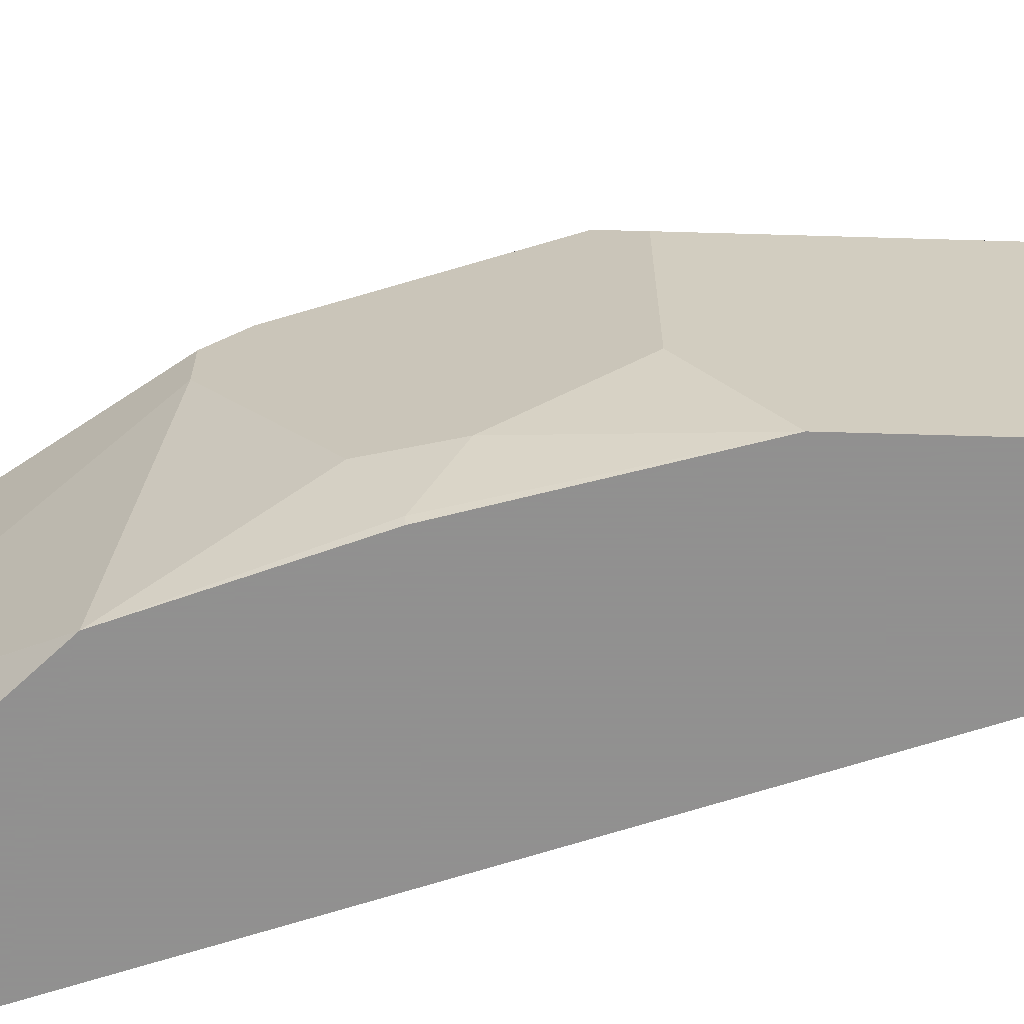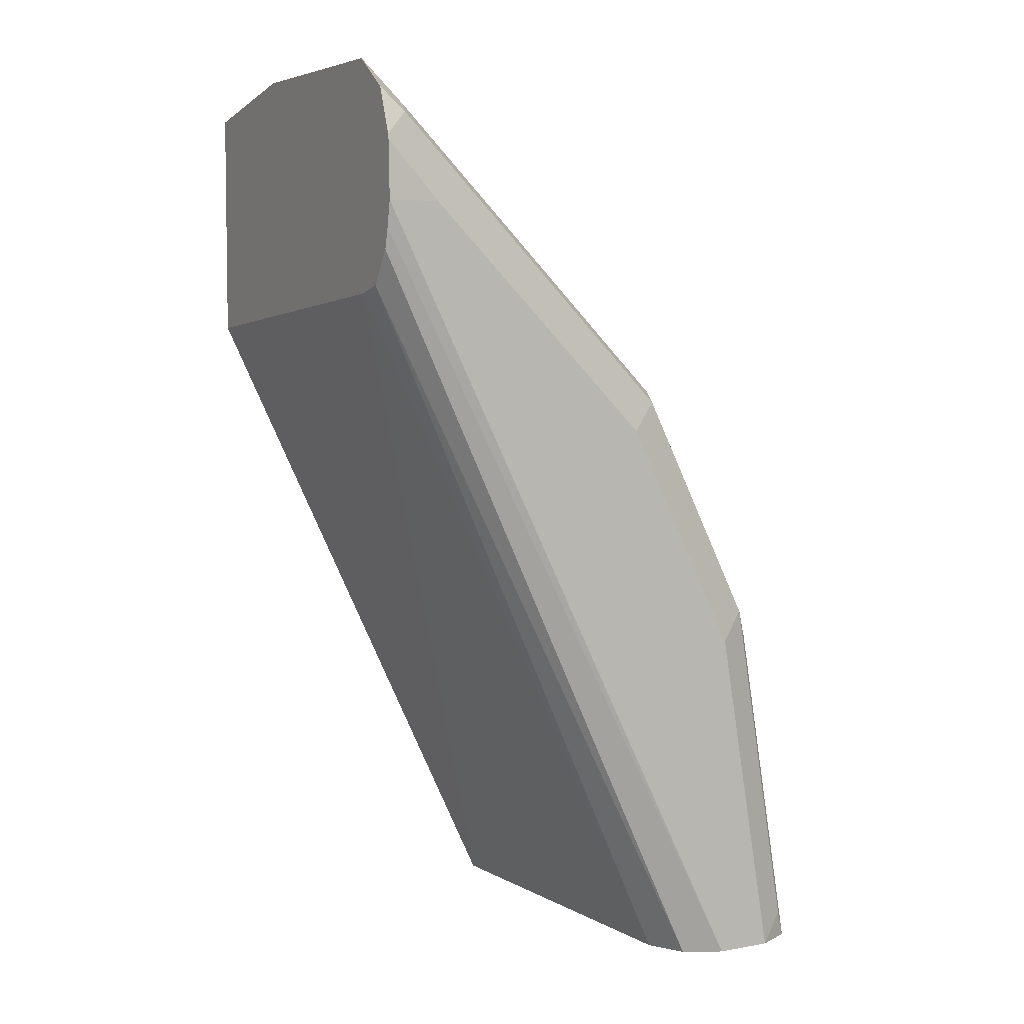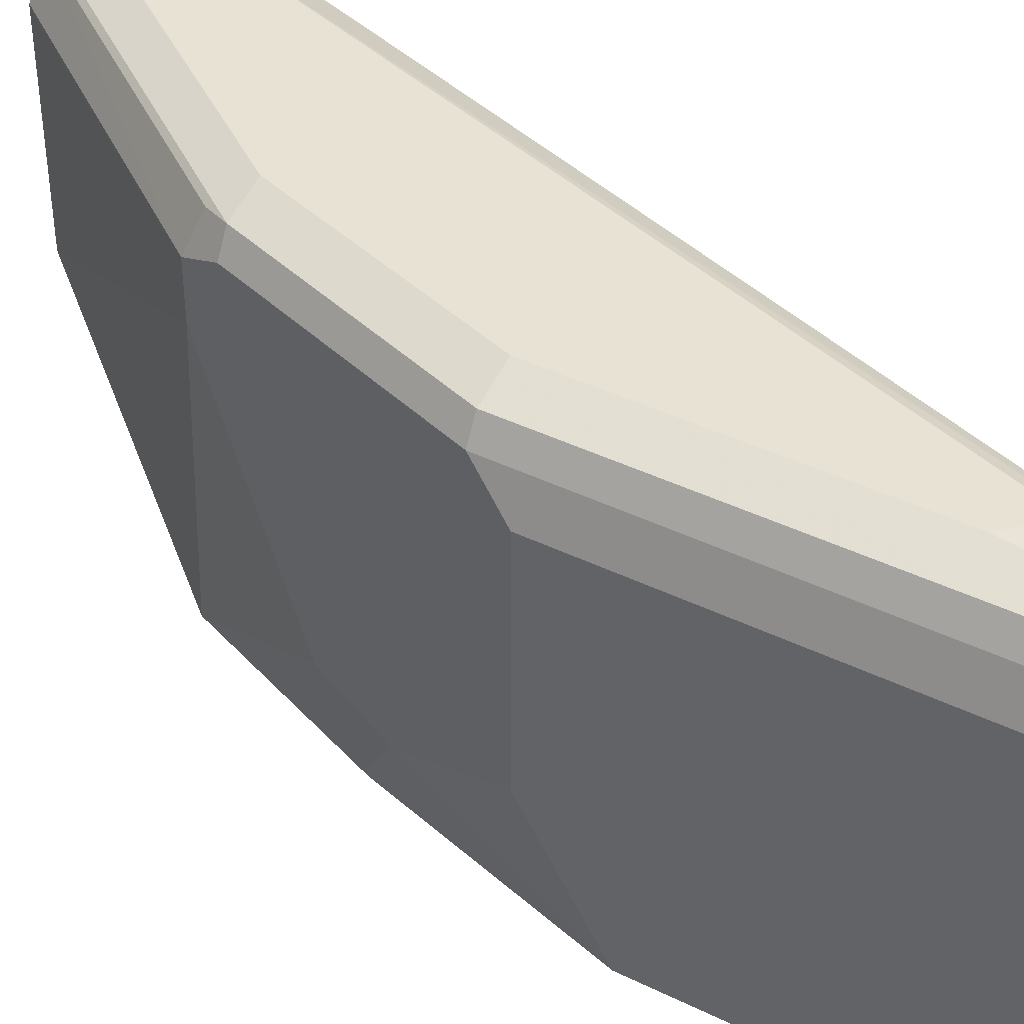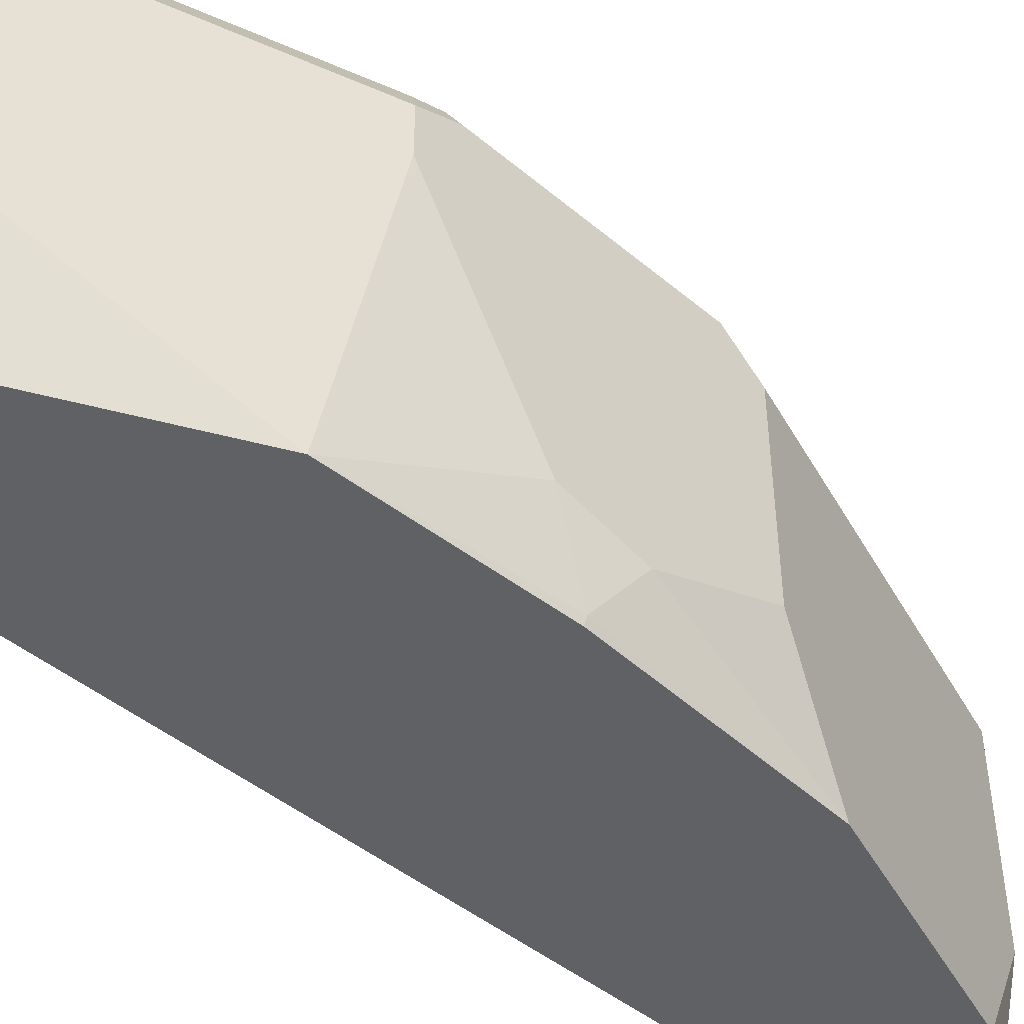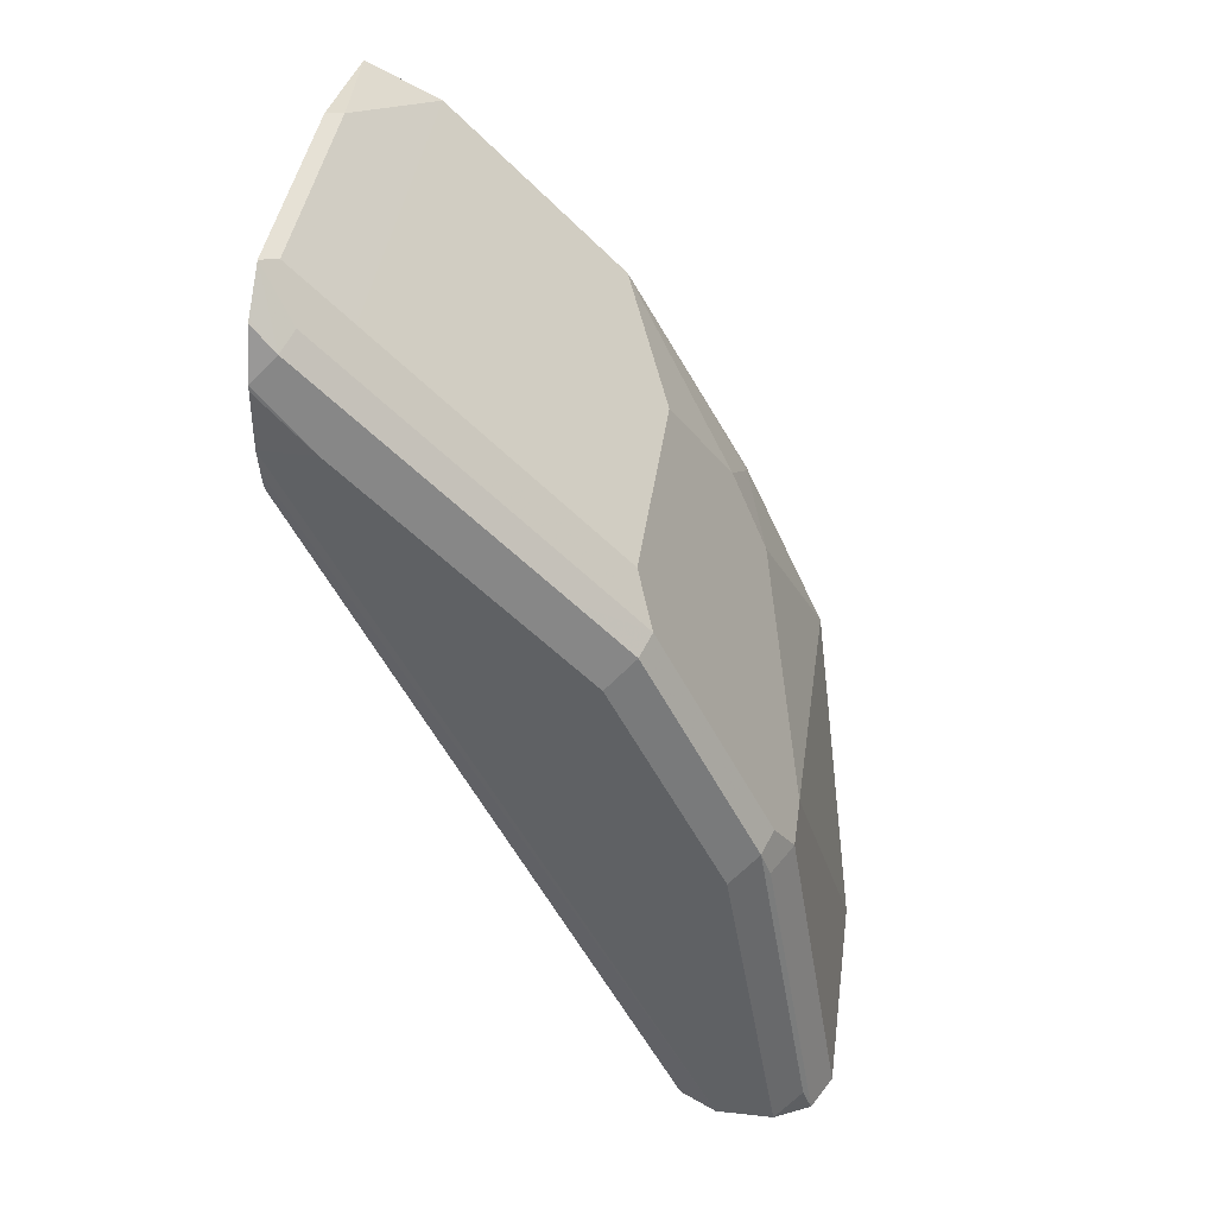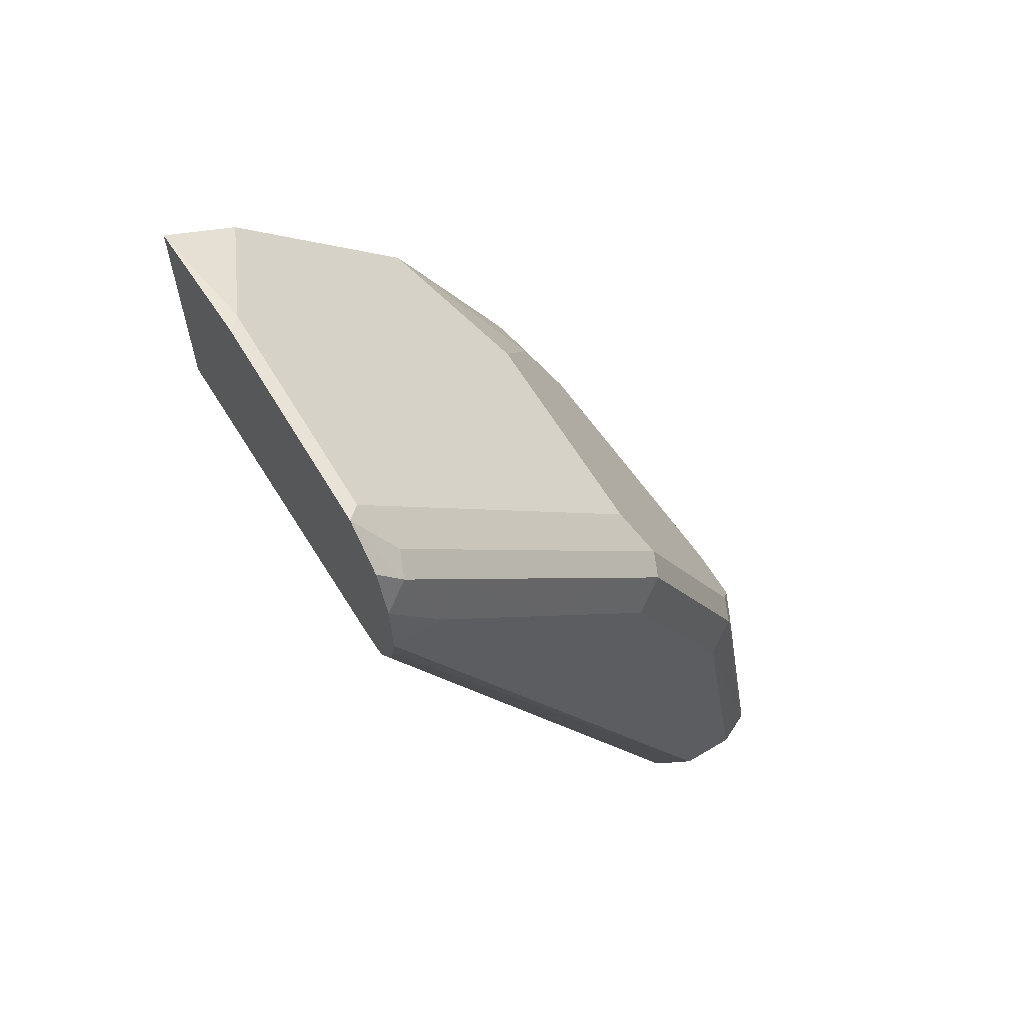
<metadata>
{"format":"obj","ext":"obj","renderer":"f3d","projection":"perspective","resolution":1024,"background":"white","views":[{"elev":-65.8,"azim":-46.7,"up":"+Y"},{"elev":5.3,"azim":151.1,"up":"+Z"},{"elev":40.9,"azim":-14.1,"up":"+Y"},{"elev":-48.0,"azim":-106.7,"up":"+Y"},{"elev":41.6,"azim":-172.0,"up":"+Z"},{"elev":61.4,"azim":149.3,"up":"+Z"}]}
</metadata>
<code>
v -0.6528 0.5882 0.0006442
v -0.6528 0.7188 0.0006442
v -0.6525 0.5872 0.0006442
v -0.6205 0.5012 0.1633
v -0.6205 0.6858 0.196
v -0.642 0.7403 0.0006442
v -0.6205 0.7185 0.196
v -0.6205 0.5012 0.0006442
v -0.5705 0.5012 0.2766
v -0.5715 0.5062 0.2776
v -0.5878 0.5552 0.2613
v -0.5987 0.6749 0.2395
v -0.6368 0.7429 0.01635
v -0.6211 0.7508 0.0006442
v -0.6096 0.7402 0.196
v -0.6042 0.7429 0.2123
v -0.5987 0.7076 0.2395
v -0.6096 0.7293 0.2177
v -0.5445 0.5012 0.0006442
v -0.5008 0.5012 0.4028
v -0.5661 0.5443 0.3048
v -0.5334 0.577 0.3701
v -0.5878 0.7511 0.196
v -0.6205 0.7509 0.0006442
v -0.5552 0.7511 0.2613
v -0.5443 0.7293 0.3483
v -0.5388 0.7429 0.3429
v -0.5334 0.7076 0.3701
v -0.3622 0.5012 0.3873
v -0.5552 0.7185 0.0006442
v -0.3622 0.7155 0.4067
v -0.4028 0.5012 0.5007
v -0.5008 0.7076 0.4028
v -0.5878 0.7511 0.0006442
v -0.5225 0.7511 0.3265
v -0.4463 0.7293 0.4463
v -0.5062 0.7429 0.3755
v -0.3622 0.5012 0.521
v -0.5661 0.7402 0.0006442
v -0.3622 0.7321 0.4109
v -0.3701 0.577 0.5334
v -0.4028 0.7076 0.5007
v -0.3622 0.7511 0.4572
v -0.3622 0.7481 0.4423
v -0.4899 0.7511 0.3592
v -0.381 0.7293 0.5116
v -0.4082 0.7429 0.4735
v -0.4572 0.7511 0.3919
v -0.3622 0.5849 0.5374
v -0.3622 0.7452 0.4304
v -0.3701 0.7076 0.5334
v -0.3622 0.7155 0.5374
v -0.3919 0.7511 0.4572
v -0.3622 0.75 0.4898
v -0.3756 0.7429 0.5062
v -0.3622 0.7376 0.521
v -0.3622 0.7496 0.4928
v -0.3622 0.7396 0.5195
f 29 40 50
f 29 50 44
f 29 44 43
f 29 43 54
f 29 58 56
f 29 57 58
f 29 56 52
f 29 31 40
f 29 52 49
f 29 54 57
f 27 45 35
f 23 48 53
f 26 37 27
f 26 36 37
f 26 33 36
f 26 28 33
f 25 27 35
f 23 34 24
f 23 43 34
f 23 53 43
f 23 45 48
f 23 35 45
f 23 25 35
f 29 49 38
f 27 37 45
f 30 39 40
f 46 52 55
f 32 38 41
f 53 57 54
f 53 55 57
f 52 56 55
f 47 53 48
f 47 55 53
f 46 55 47
f 20 22 21
f 43 53 54
f 42 52 46
f 42 51 52
f 41 52 51
f 41 49 52
f 39 50 40
f 39 44 50
f 38 49 41
f 37 47 48
f 37 48 45
f 36 47 37
f 36 46 47
f 36 42 46
f 34 44 39
f 34 43 44
f 33 42 36
f 32 51 42
f 32 41 51
f 30 40 31
f 20 28 22
f 7 16 15
f 20 42 33
f 4 32 20
f 4 38 32
f 4 29 38
f 4 19 29
f 4 8 19
f 4 11 5
f 4 10 11
f 4 9 10
f 3 8 4
f 2 7 6
f 1 7 2
f 4 20 9
f 1 5 7
f 1 3 4
f 1 8 3
f 1 19 8
f 1 30 19
f 1 39 30
f 1 34 39
f 1 24 34
f 1 14 24
f 1 6 14
f 1 2 6
f 55 56 58
f 1 4 5
f 5 11 12
f 5 12 17
f 5 17 7
f 20 32 42
f 19 31 29
f 19 30 31
f 17 28 26
f 16 27 25
f 16 26 27
f 16 18 26
f 16 25 23
f 14 23 24
f 13 23 14
f 13 16 23
f 12 28 17
f 12 22 28
f 11 22 12
f 11 21 22
f 10 21 11
f 10 20 21
f 9 20 10
f 7 18 16
f 7 26 18
f 7 17 26
f 6 16 13
f 6 15 16
f 6 7 15
f 6 13 14
f 20 33 28
f 55 58 57

</code>
